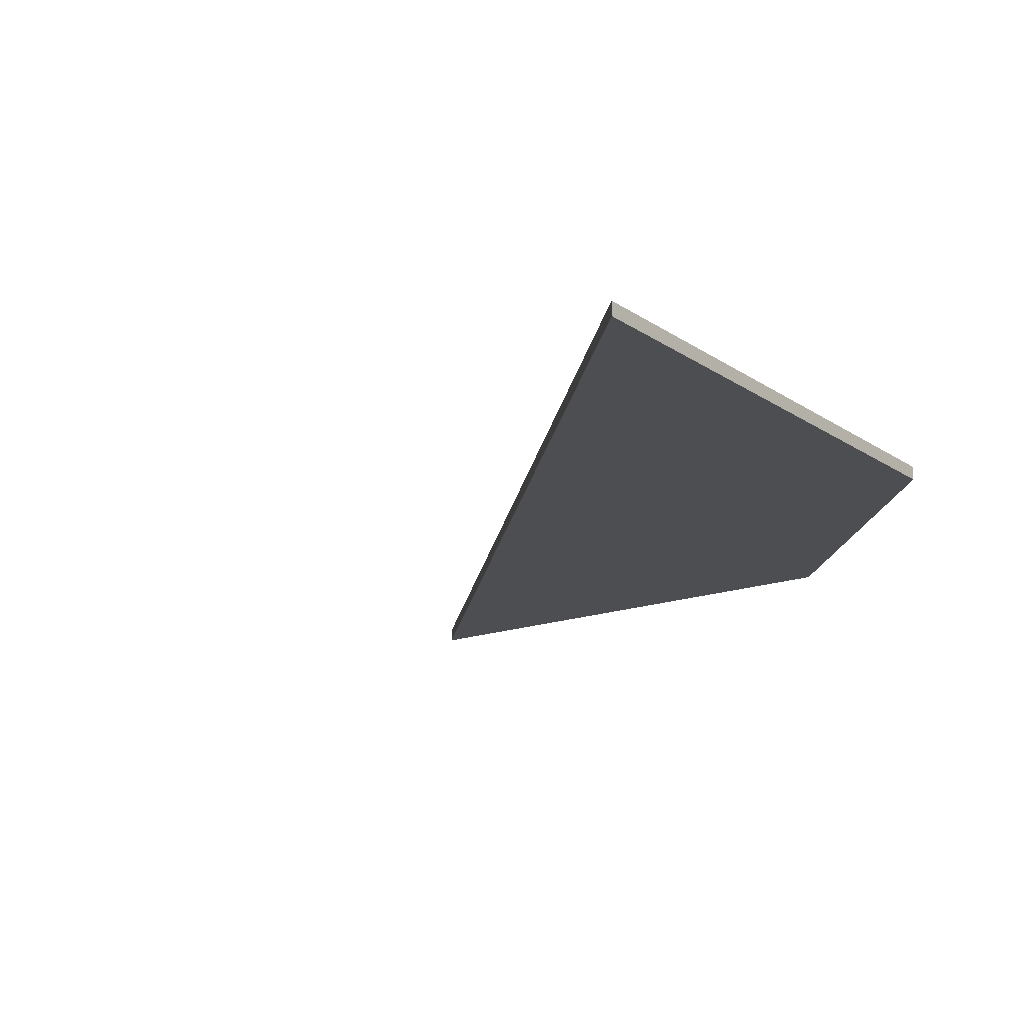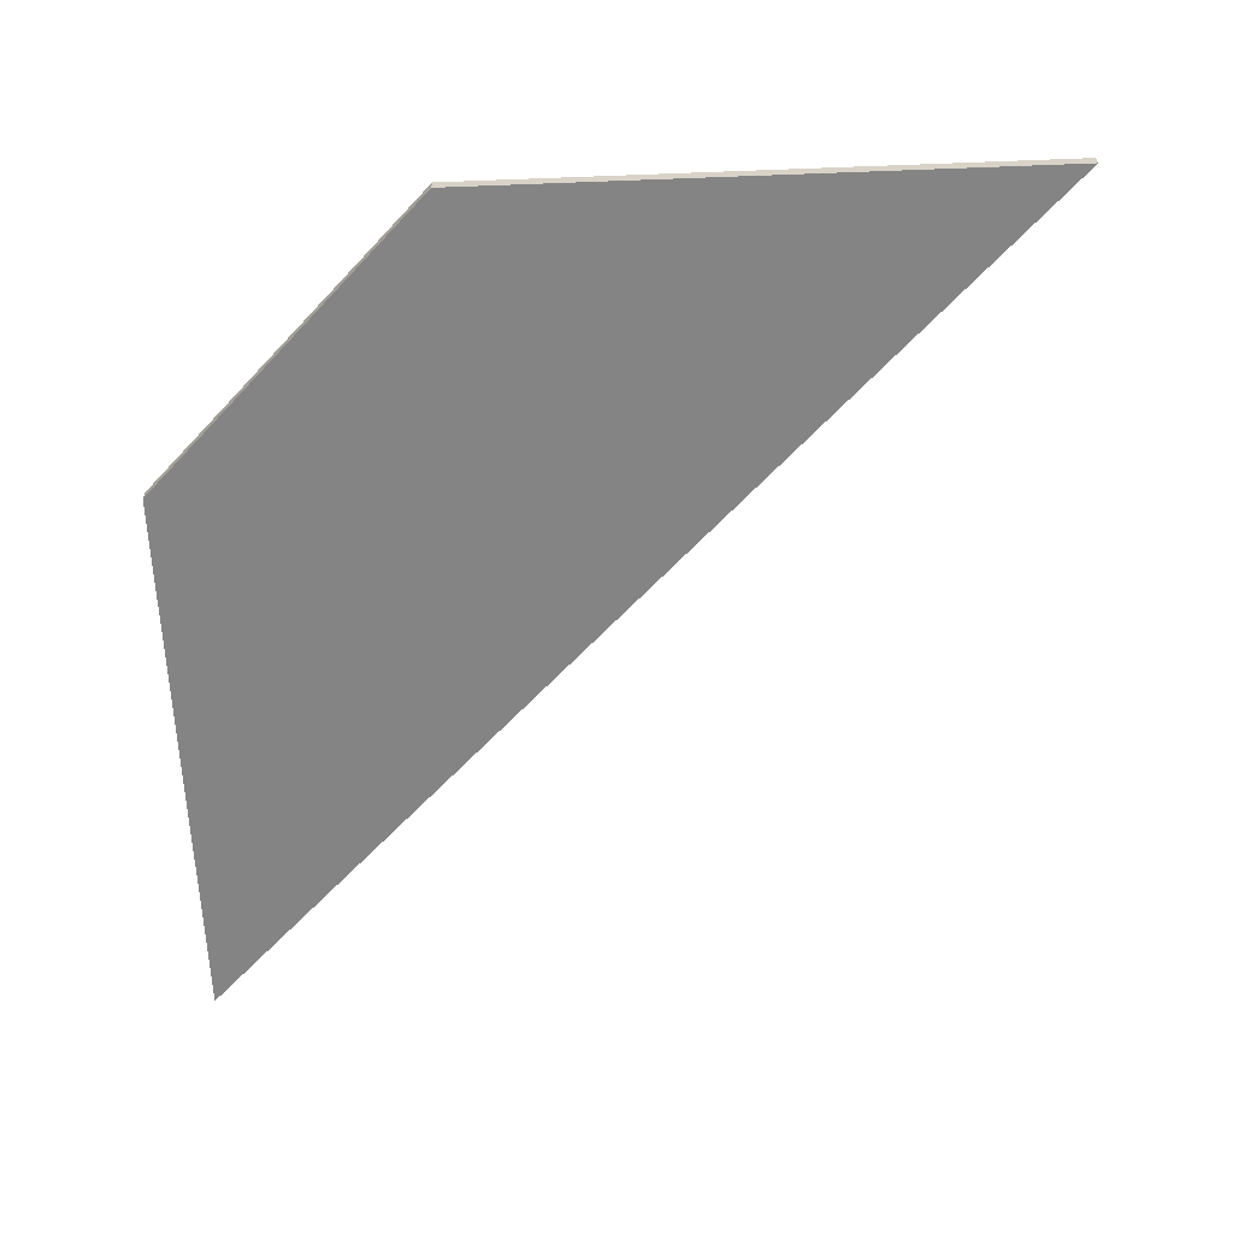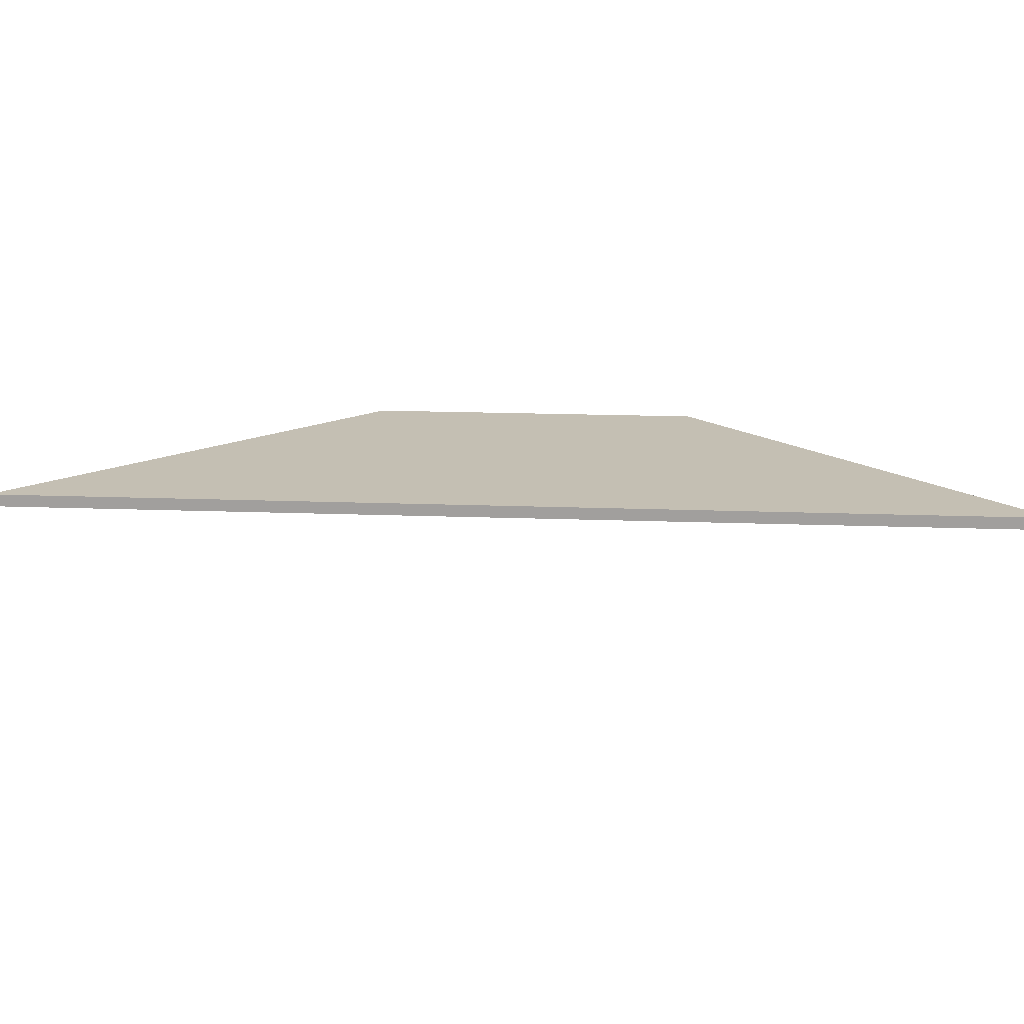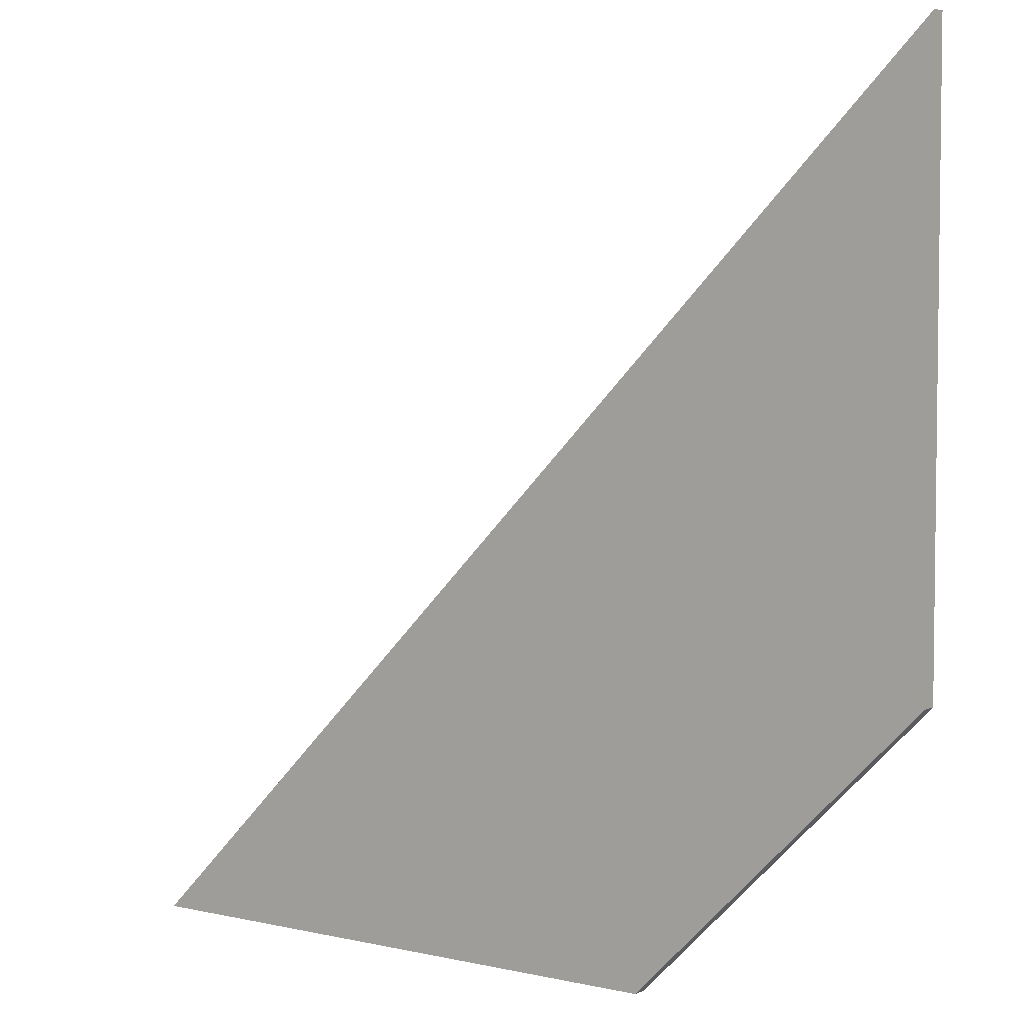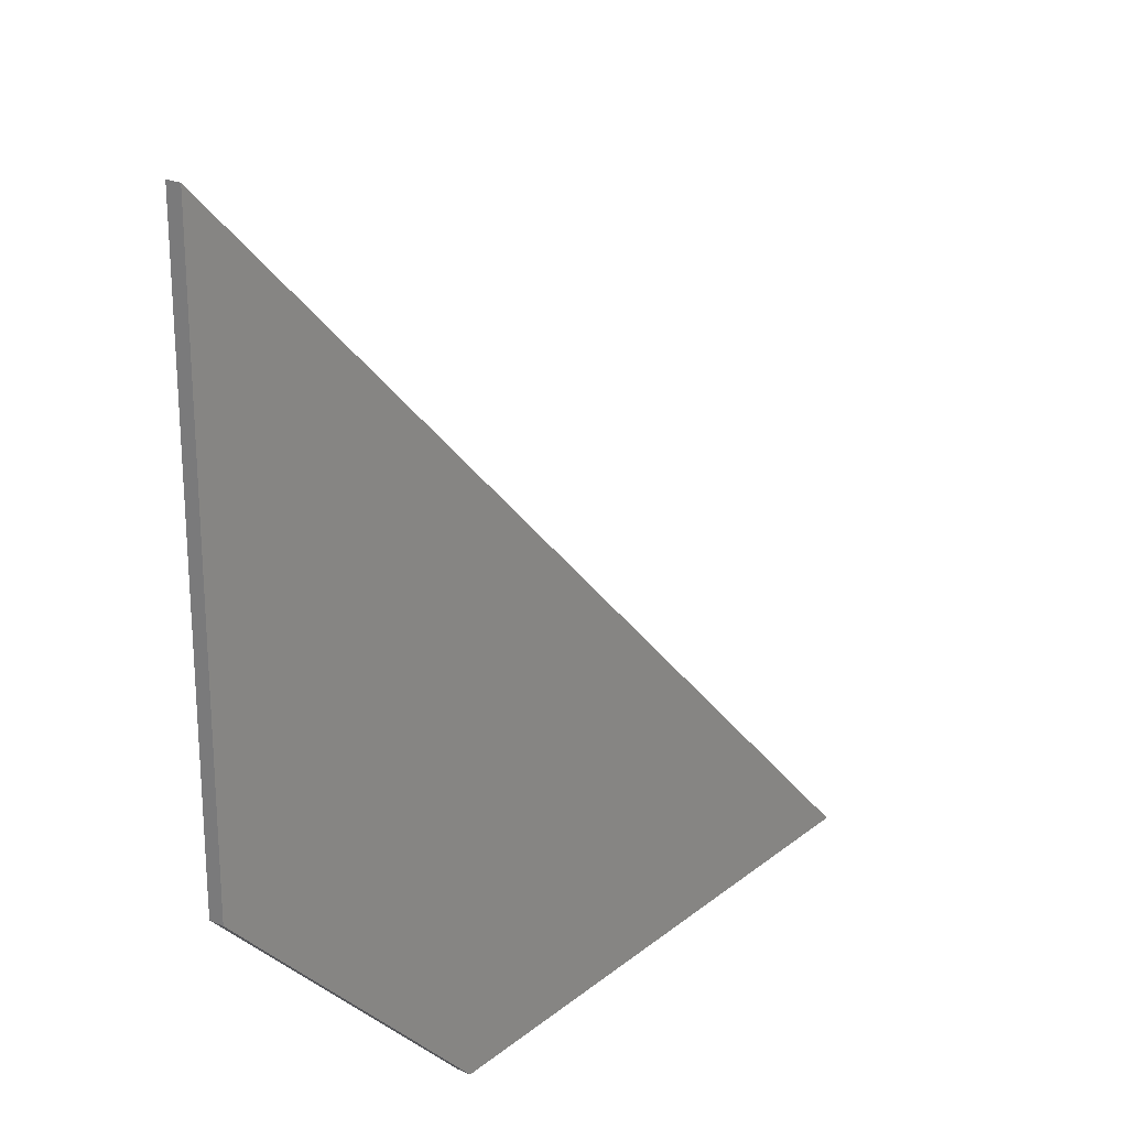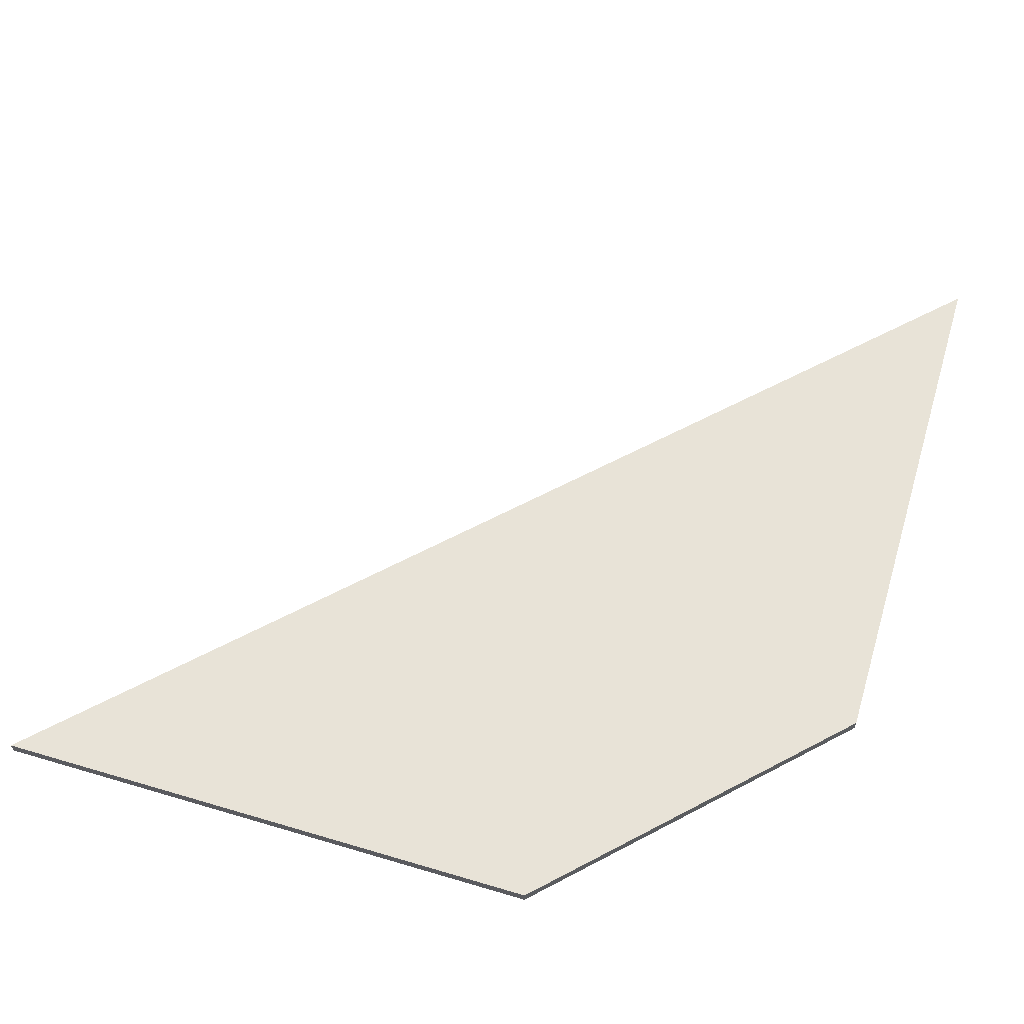
<metadata>
{"format":"obj","ext":"obj","renderer":"f3d","projection":"perspective","resolution":1024,"background":"white","views":[{"elev":-16.9,"azim":126.9,"up":"+Y"},{"elev":-61.5,"azim":-87.8,"up":"+Y"},{"elev":17.8,"azim":49.2,"up":"+Y"},{"elev":4.6,"azim":-143.7,"up":"+Z"},{"elev":23.8,"azim":-52.7,"up":"+Z"},{"elev":61.7,"azim":-163.2,"up":"+Y"}]}
</metadata>
<code>
g pb_Mesh391536
v -59 0 19
v -59 0 -21
v -59 1 19
v -59 1 -21
v -59 0 -21
v -39 0 -41
v -59 1 -21
v -39 1 -41
v -39 0 -41
v 1 0 -41
v -39 1 -41
v 1 1 -41
v 1 0 -41
v -59 0 19
v 1 1 -41
v -59 1 19
v -59 1 19
v -59 1 -21
v 1 1 -41
v -39 1 -41
v 1 0 -41
v -39 0 -41
v -59 0 19
v -59 0 -21
g pb_Mesh391536_0
f 3 2 1
f 3 4 2
f 7 6 5
f 7 8 6
f 11 10 9
f 11 12 10
f 15 14 13
f 15 16 14
f 19 18 17
f 19 20 18
f 23 22 21
f 23 24 22

</code>
